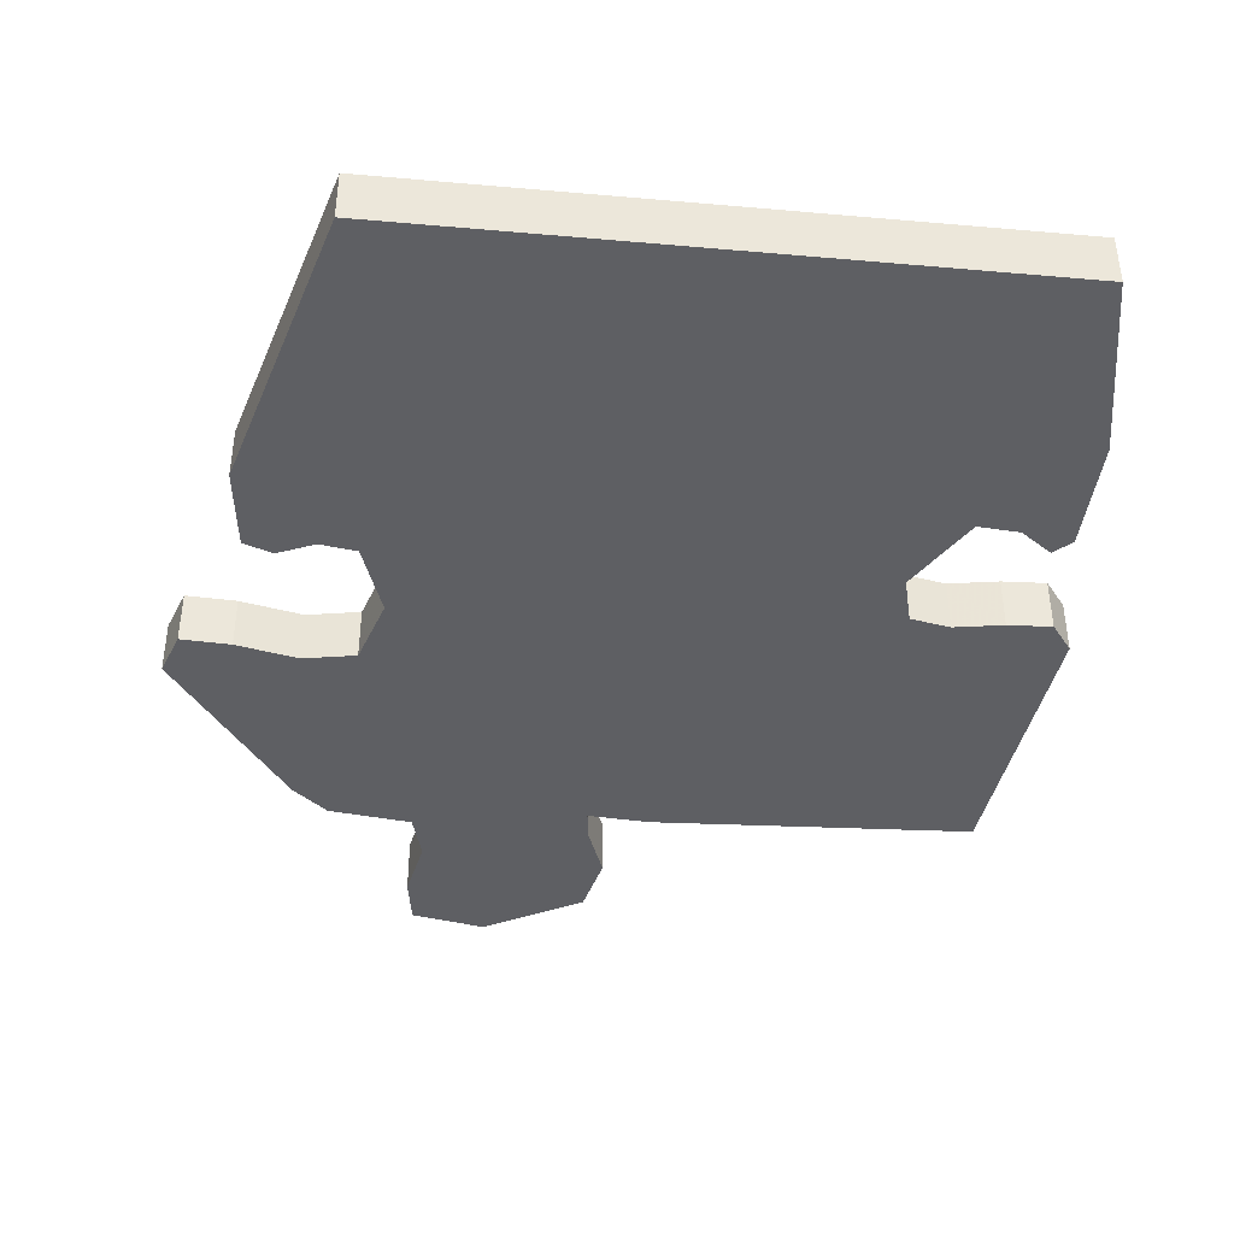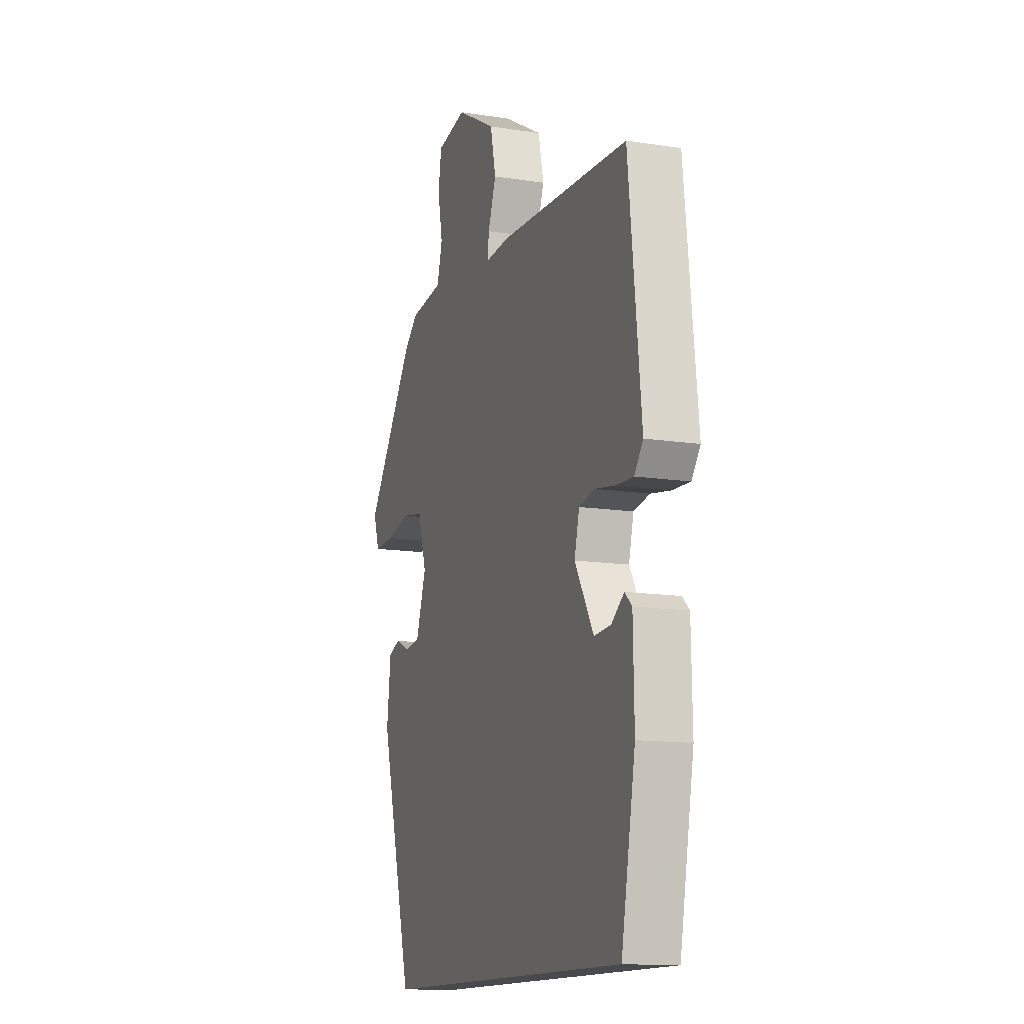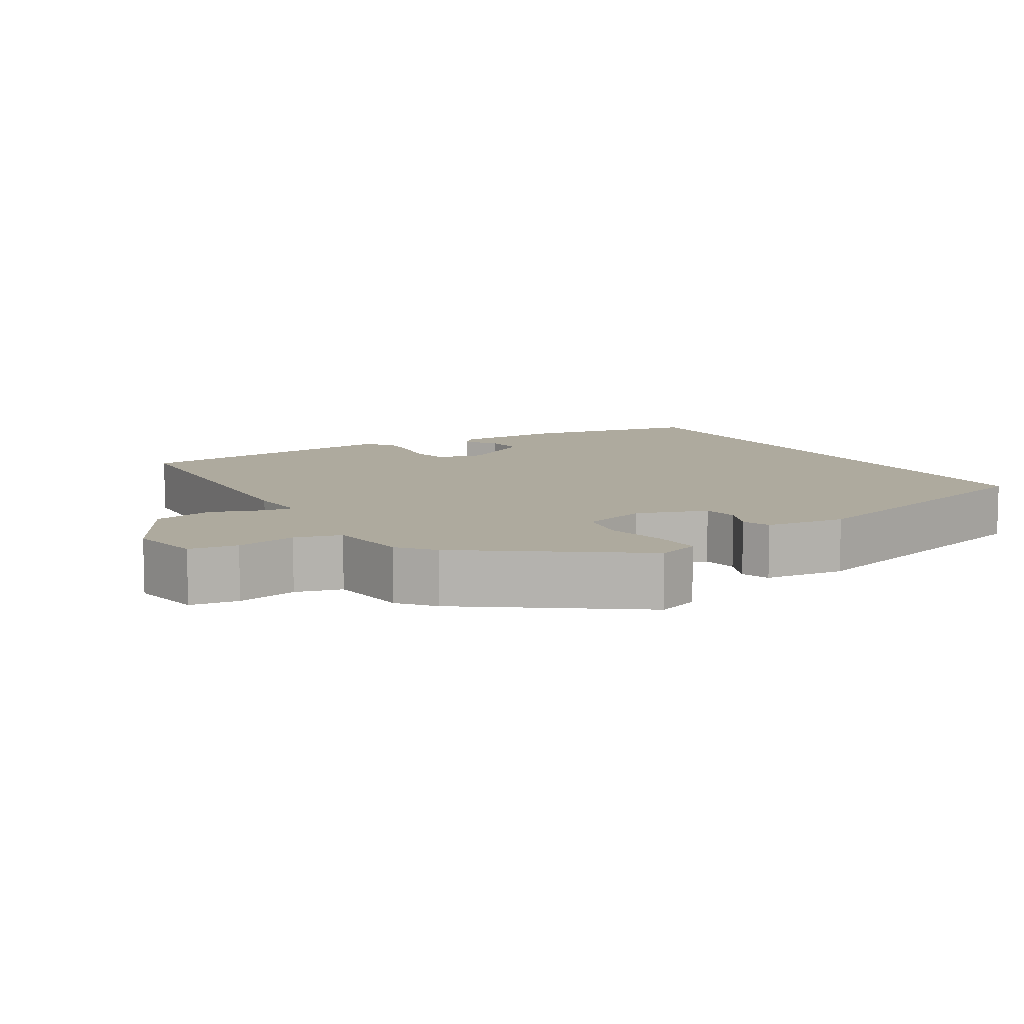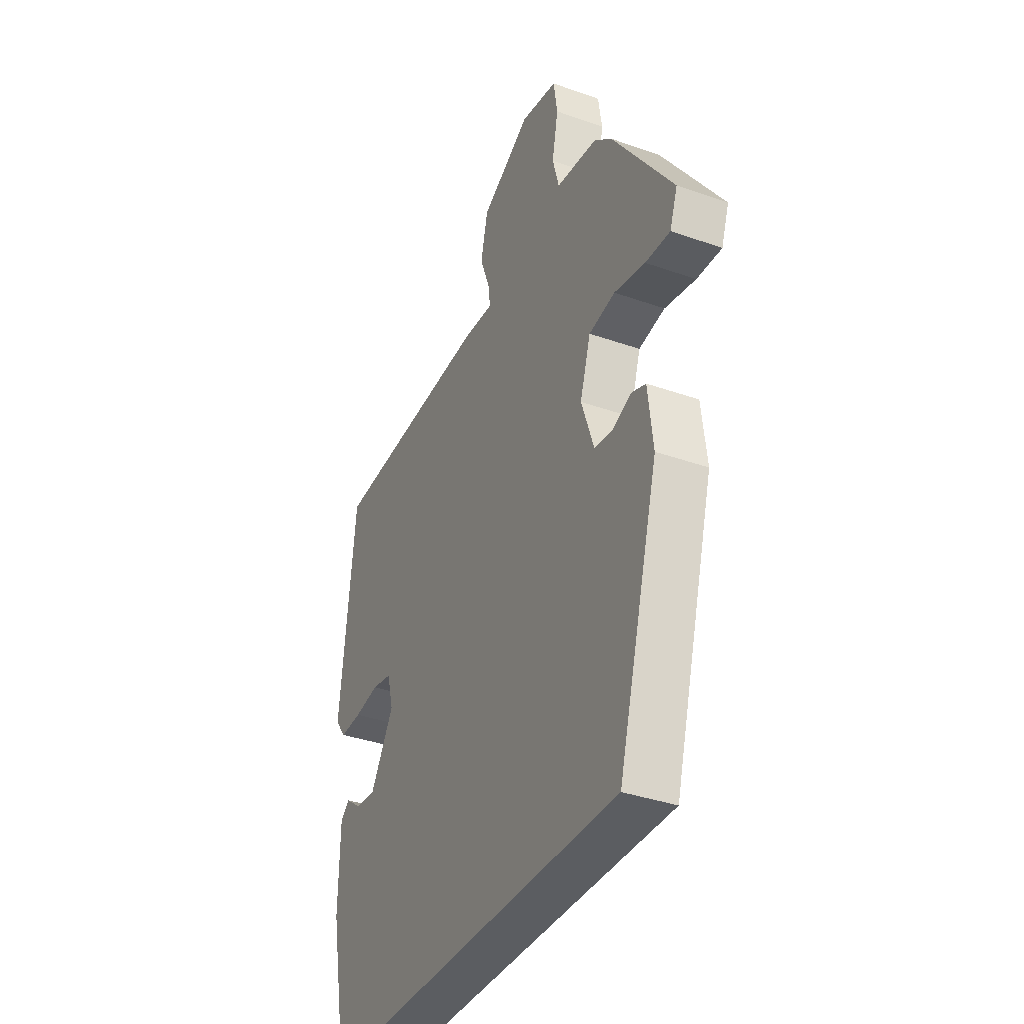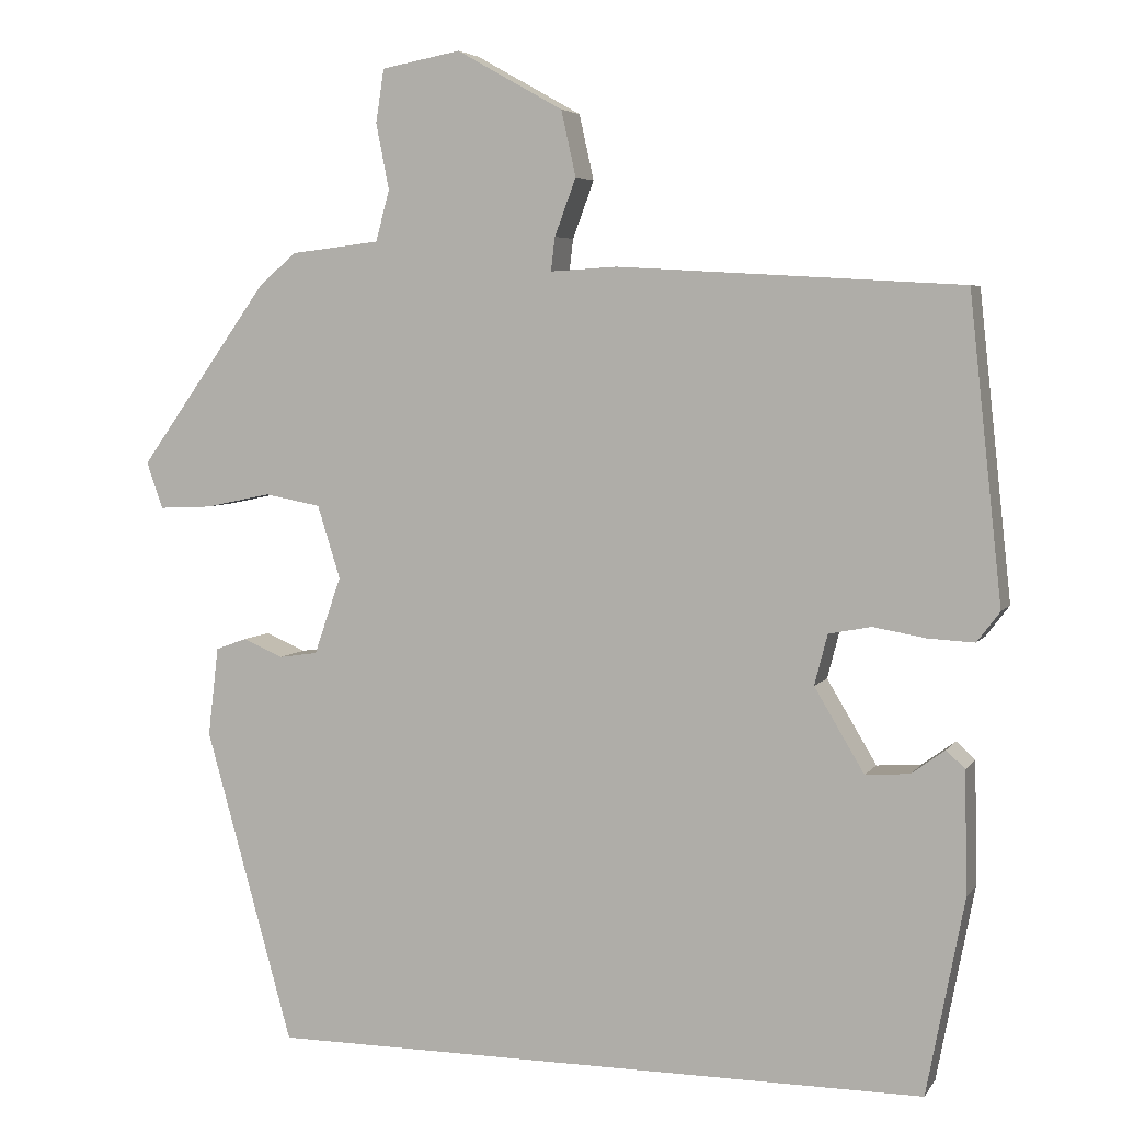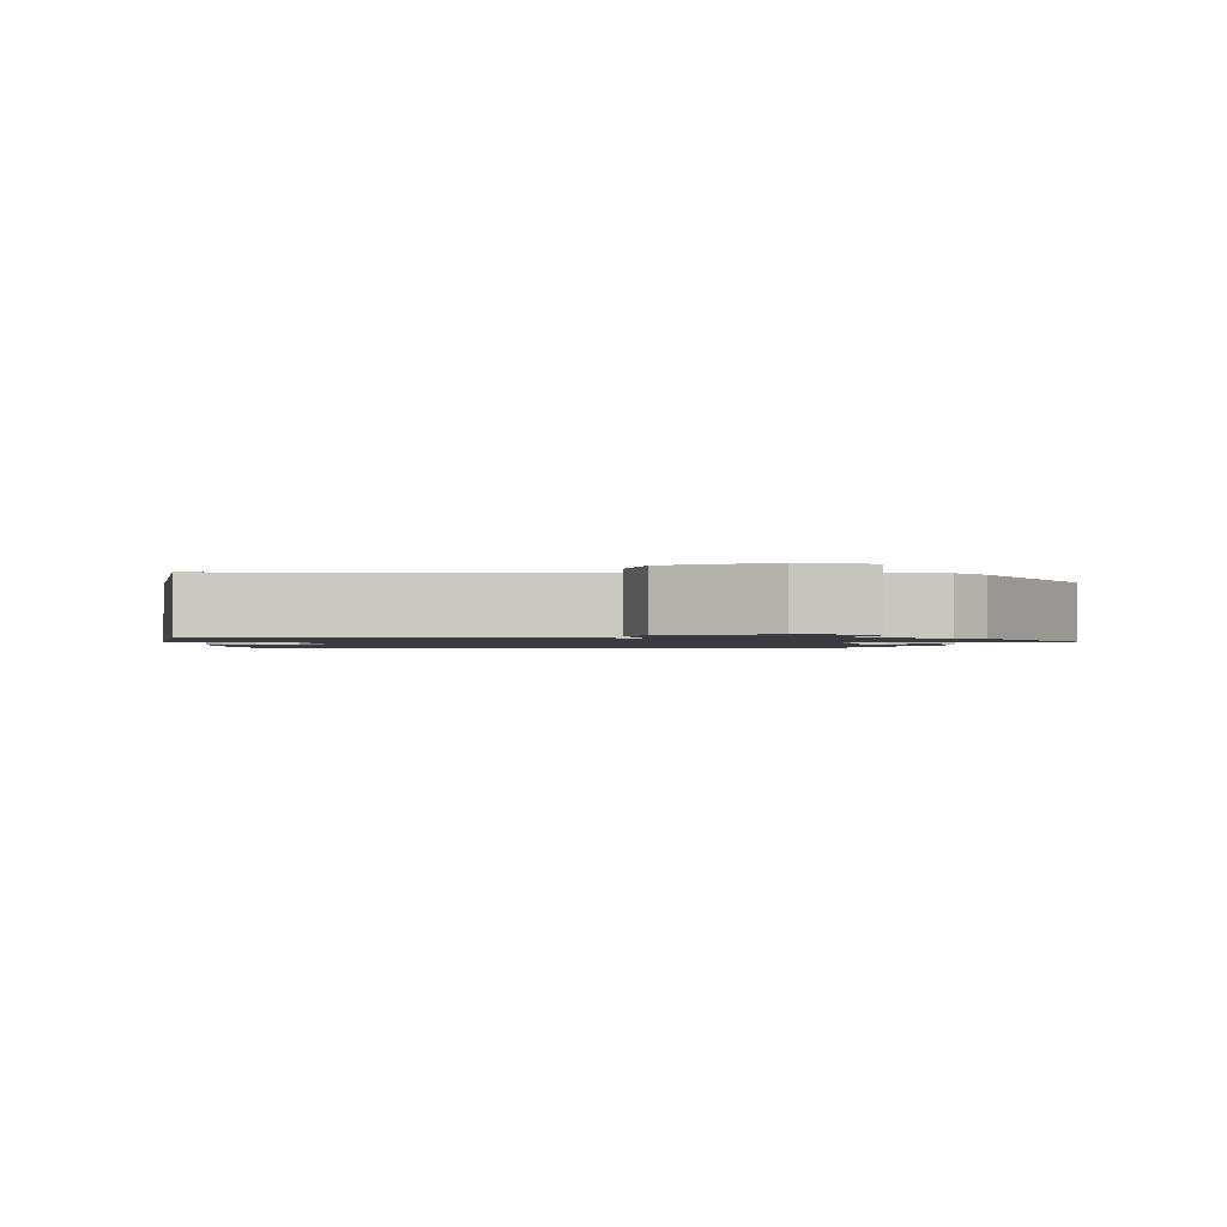
<metadata>
{"format":"obj","ext":"obj","renderer":"f3d","projection":"perspective","resolution":1024,"background":"white","views":[{"elev":-41.5,"azim":173.9,"up":"+Y"},{"elev":-13.4,"azim":-109.4,"up":"+Z"},{"elev":9.3,"azim":58.7,"up":"+Y"},{"elev":-36.1,"azim":65.1,"up":"+Z"},{"elev":5.0,"azim":-161.6,"up":"+Z"},{"elev":-1.4,"azim":-5.0,"up":"+Y"}]}
</metadata>
<code>
v 0.343 0.07 -0.5
v -0.469 0.07 -0.5
v -0.515 0.07 -0.26
v -0.512 0.07 -0.11
v -0.489 0.07 -0.089
v -0.448 0.07 -0.119
v -0.394 0.07 -0.123
v -0.333 0.07 -0.021
v -0.349 0.07 0.041
v -0.401 0.07 0.051
v -0.465 0.07 0.04
v -0.522 0.07 0.037
v -0.55 0.07 0.074
v -0.51 0.07 0.445
v -0.089 0.07 0.469
v -0.008 0.07 0.464
v -0.013 0.07 0.505
v -0.039 0.07 0.575
v -0.021 0.07 0.655
v 0.109 0.07 0.728
v 0.206 0.07 0.71
v 0.216 0.07 0.645
v 0.2 0.07 0.564
v 0.217 0.07 0.502
v 0.326 0.07 0.489
v 0.372 0.07 0.45
v 0.532 0.07 0.227
v 0.512 0.07 0.17
v 0.447 0.07 0.173
v 0.366 0.07 0.19
v 0.297 0.07 0.177
v 0.269 0.07 0.088
v 0.302 0.07 -0.007
v 0.35 0.07 -0.014
v 0.399 0.07 0.007
v 0.437 0.07 -0.007
v 0.45 0.07 -0.116
v 0.343 0 -0.5
v -0.469 0 -0.5
v -0.515 0 -0.26
v -0.512 0 -0.11
v -0.489 0 -0.089
v -0.448 0 -0.119
v -0.394 0 -0.123
v -0.333 0 -0.021
v -0.349 0 0.041
v -0.401 0 0.051
v -0.465 0 0.04
v -0.522 0 0.037
v -0.55 0 0.074
v -0.51 0 0.445
v -0.089 0 0.469
v -0.008 0 0.464
v -0.013 0 0.505
v -0.039 0 0.575
v -0.021 0 0.655
v 0.109 0 0.728
v 0.206 0 0.71
v 0.216 0 0.645
v 0.2 0 0.564
v 0.217 0 0.502
v 0.326 0 0.489
v 0.372 0 0.45
v 0.532 0 0.227
v 0.512 0 0.17
v 0.447 0 0.173
v 0.366 0 0.19
v 0.297 0 0.177
v 0.269 0 0.088
v 0.302 0 -0.007
v 0.35 0 -0.014
v 0.399 0 0.007
v 0.437 0 -0.007
v 0.45 0 -0.116
f 34 35 36 37
f 33 34 37 1
f 32 33 1 2
f 31 32 2 3
f 27 28 29 30
f 27 30 31
f 24 25 26 27
f 24 27 31
f 23 24 31
f 20 21 22 23
f 17 18 19 20
f 16 17 20 23
f 13 14 15 16
f 10 11 12 13
f 10 13 16 23
f 3 4 5 6
f 3 6 7
f 31 3 7
f 9 10 23 31
f 8 9 31
f 7 8 31
f 74 73 72 71
f 38 74 71 70
f 39 38 70 69
f 40 39 69 68
f 67 66 65 64
f 68 67 64
f 64 63 62 61
f 68 64 61
f 68 61 60
f 60 59 58 57
f 57 56 55 54
f 60 57 54 53
f 53 52 51 50
f 50 49 48 47
f 60 53 50 47
f 43 42 41 40
f 44 43 40
f 44 40 68
f 68 60 47 46
f 68 46 45
f 68 45 44
f 1 38 39 2
f 2 39 40 3
f 3 40 41 4
f 4 41 42 5
f 5 42 43 6
f 6 43 44 7
f 7 44 45 8
f 8 45 46 9
f 9 46 47 10
f 10 47 48 11
f 11 48 49 12
f 12 49 50 13
f 13 50 51 14
f 14 51 52 15
f 15 52 53 16
f 16 53 54 17
f 17 54 55 18
f 18 55 56 19
f 19 56 57 20
f 20 57 58 21
f 21 58 59 22
f 22 59 60 23
f 23 60 61 24
f 24 61 62 25
f 25 62 63 26
f 26 63 64 27
f 27 64 65 28
f 28 65 66 29
f 29 66 67 30
f 30 67 68 31
f 31 68 69 32
f 32 69 70 33
f 33 70 71 34
f 34 71 72 35
f 35 72 73 36
f 36 73 74 37
f 37 74 38 1

</code>
